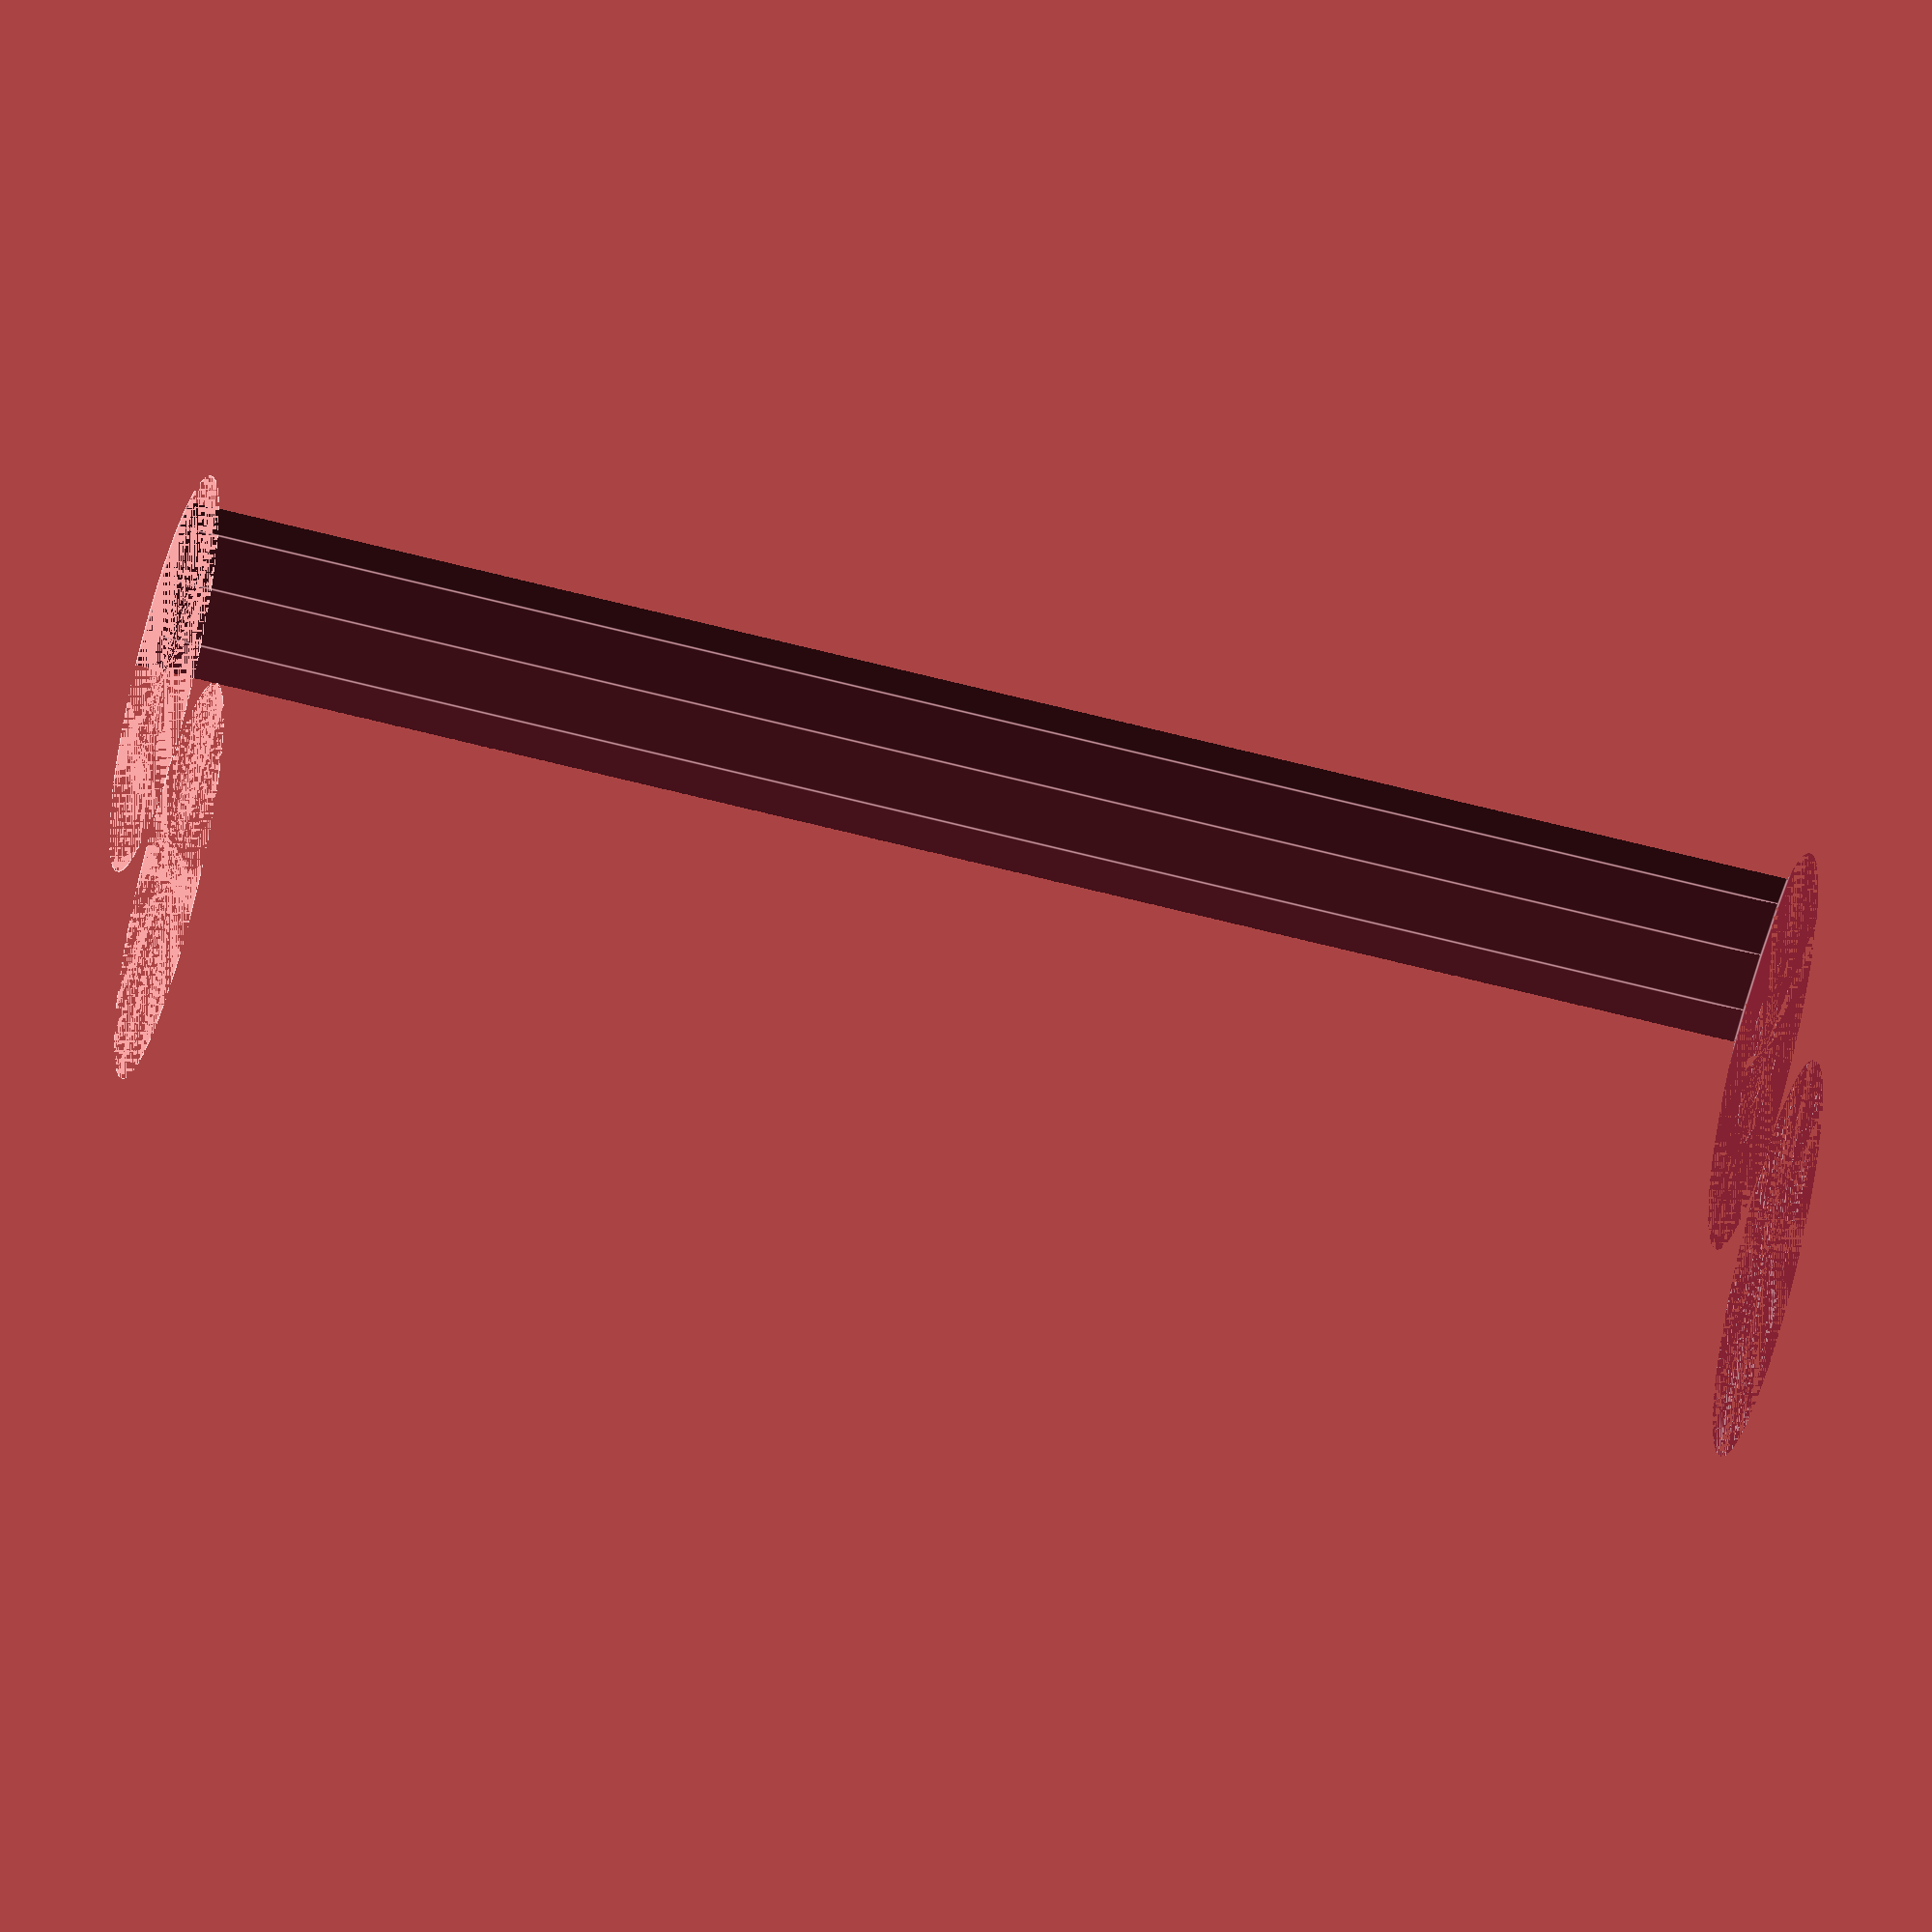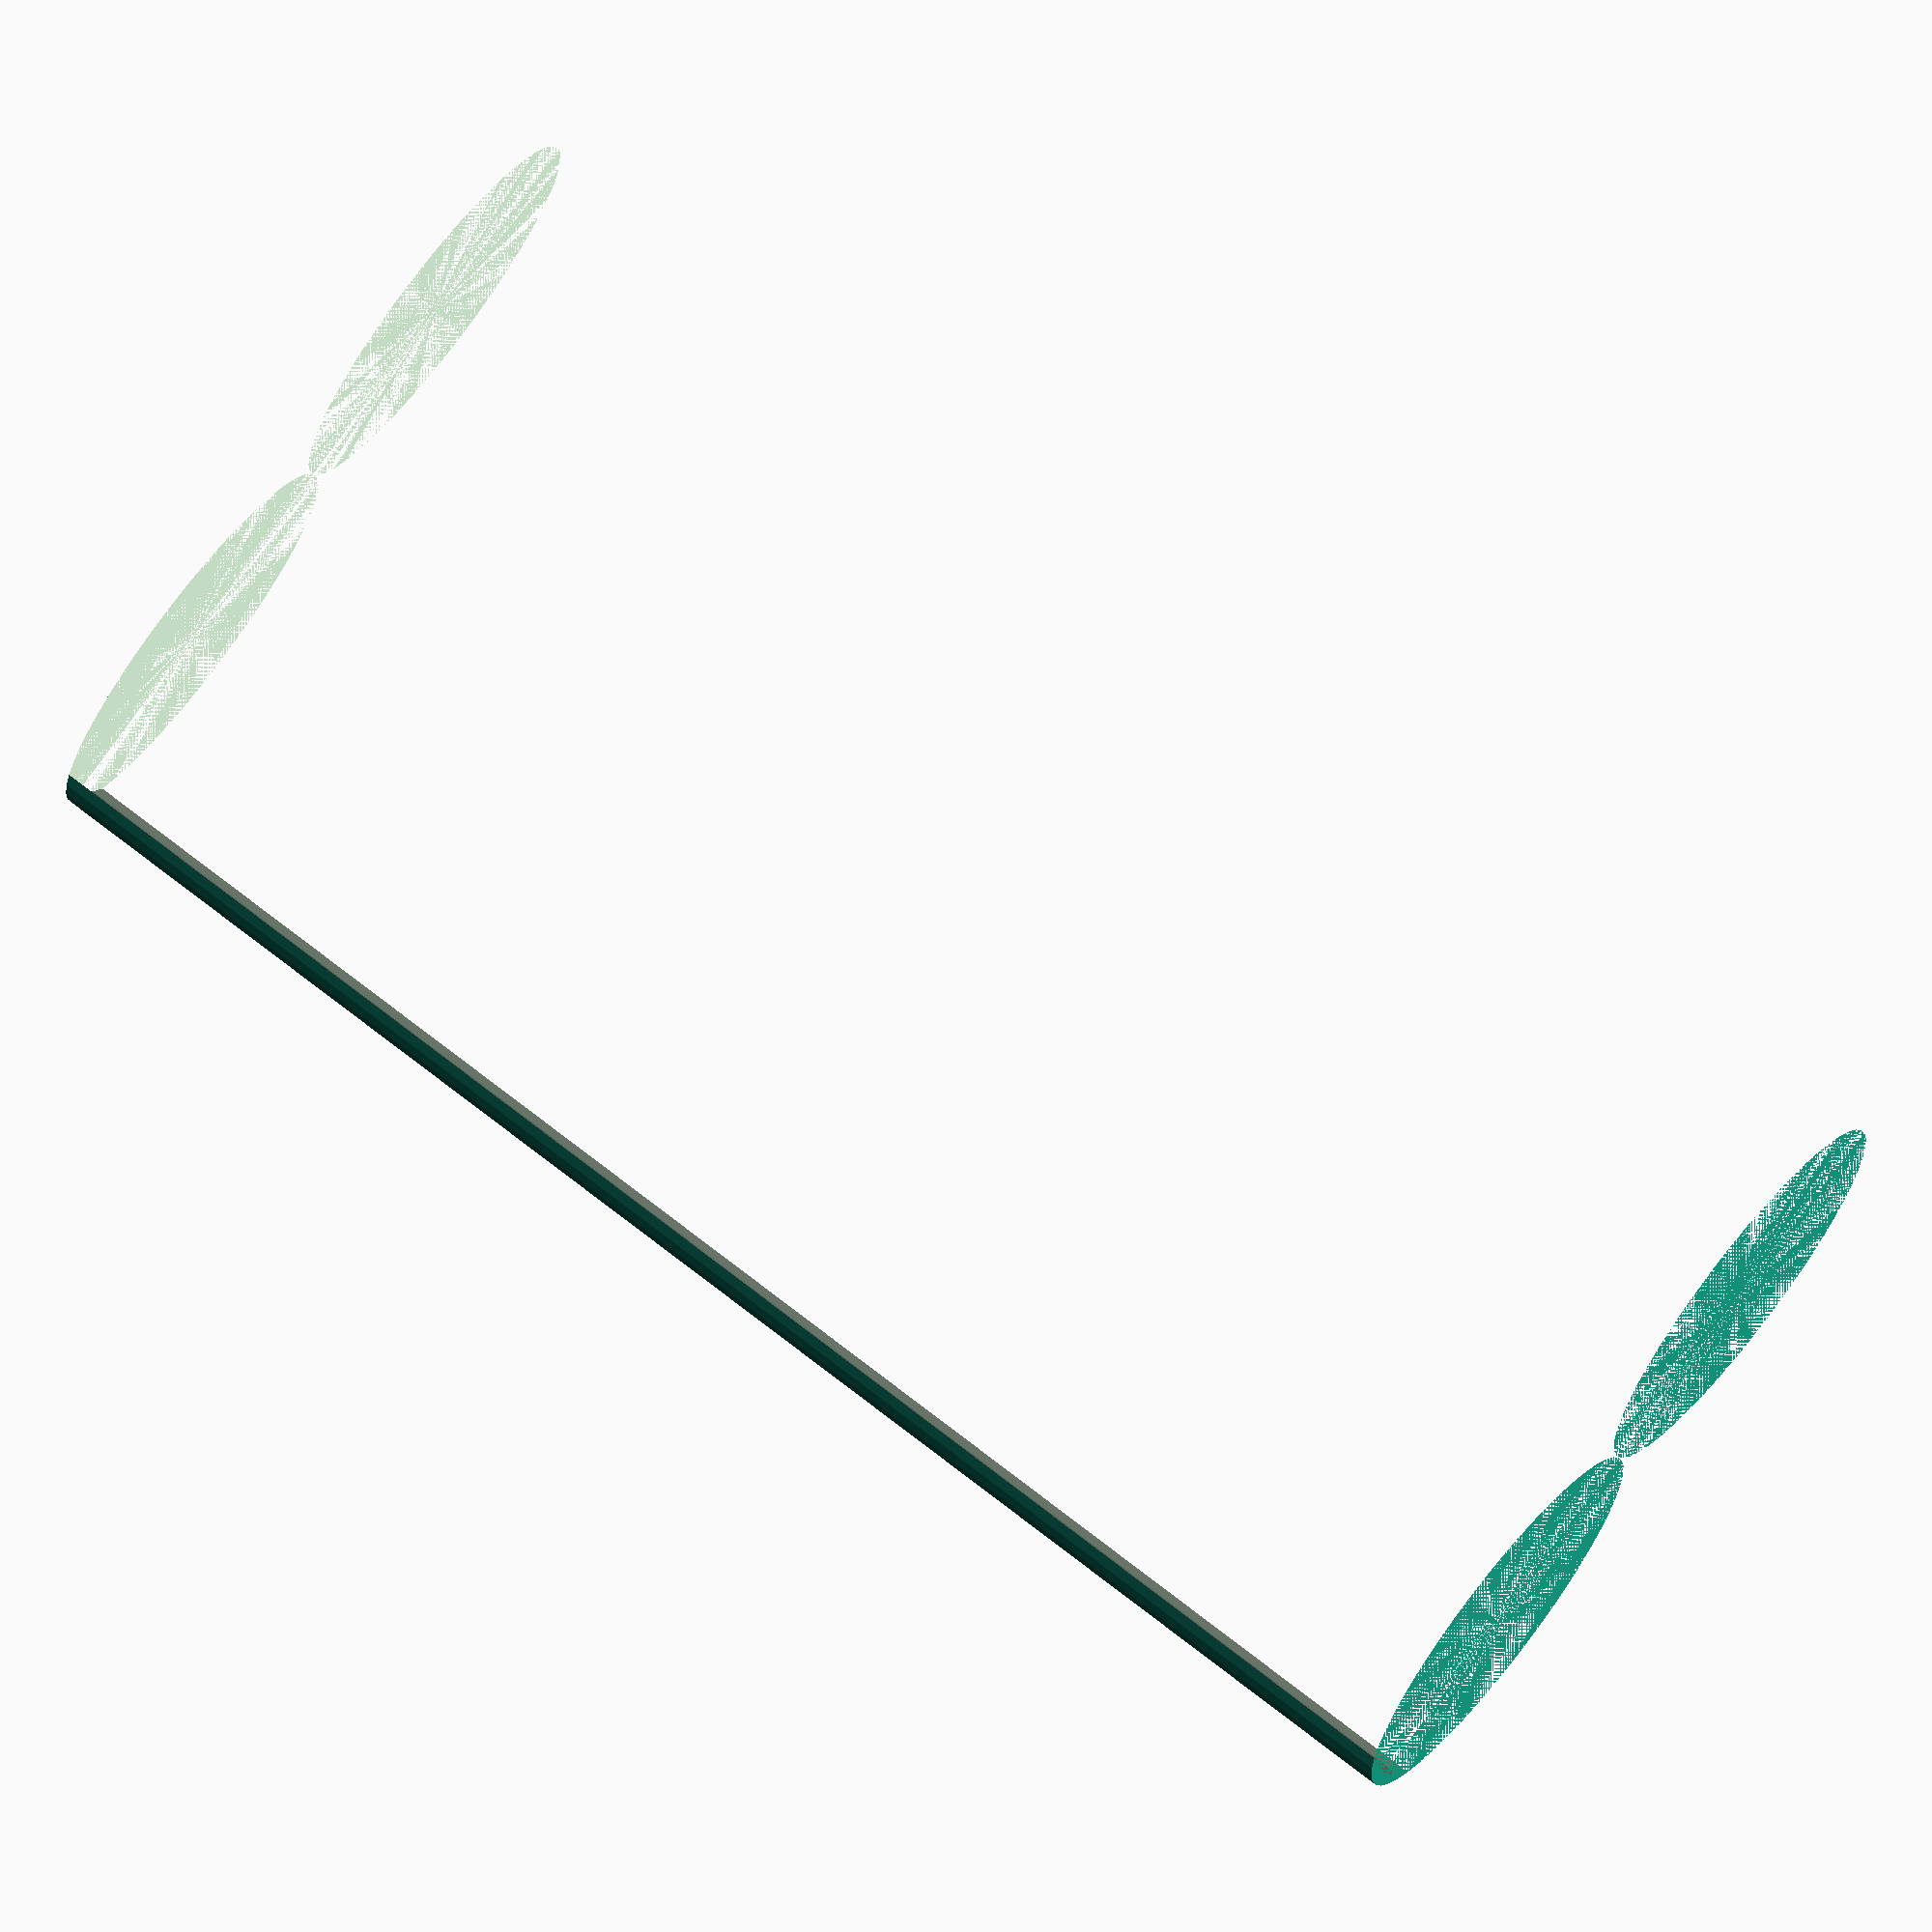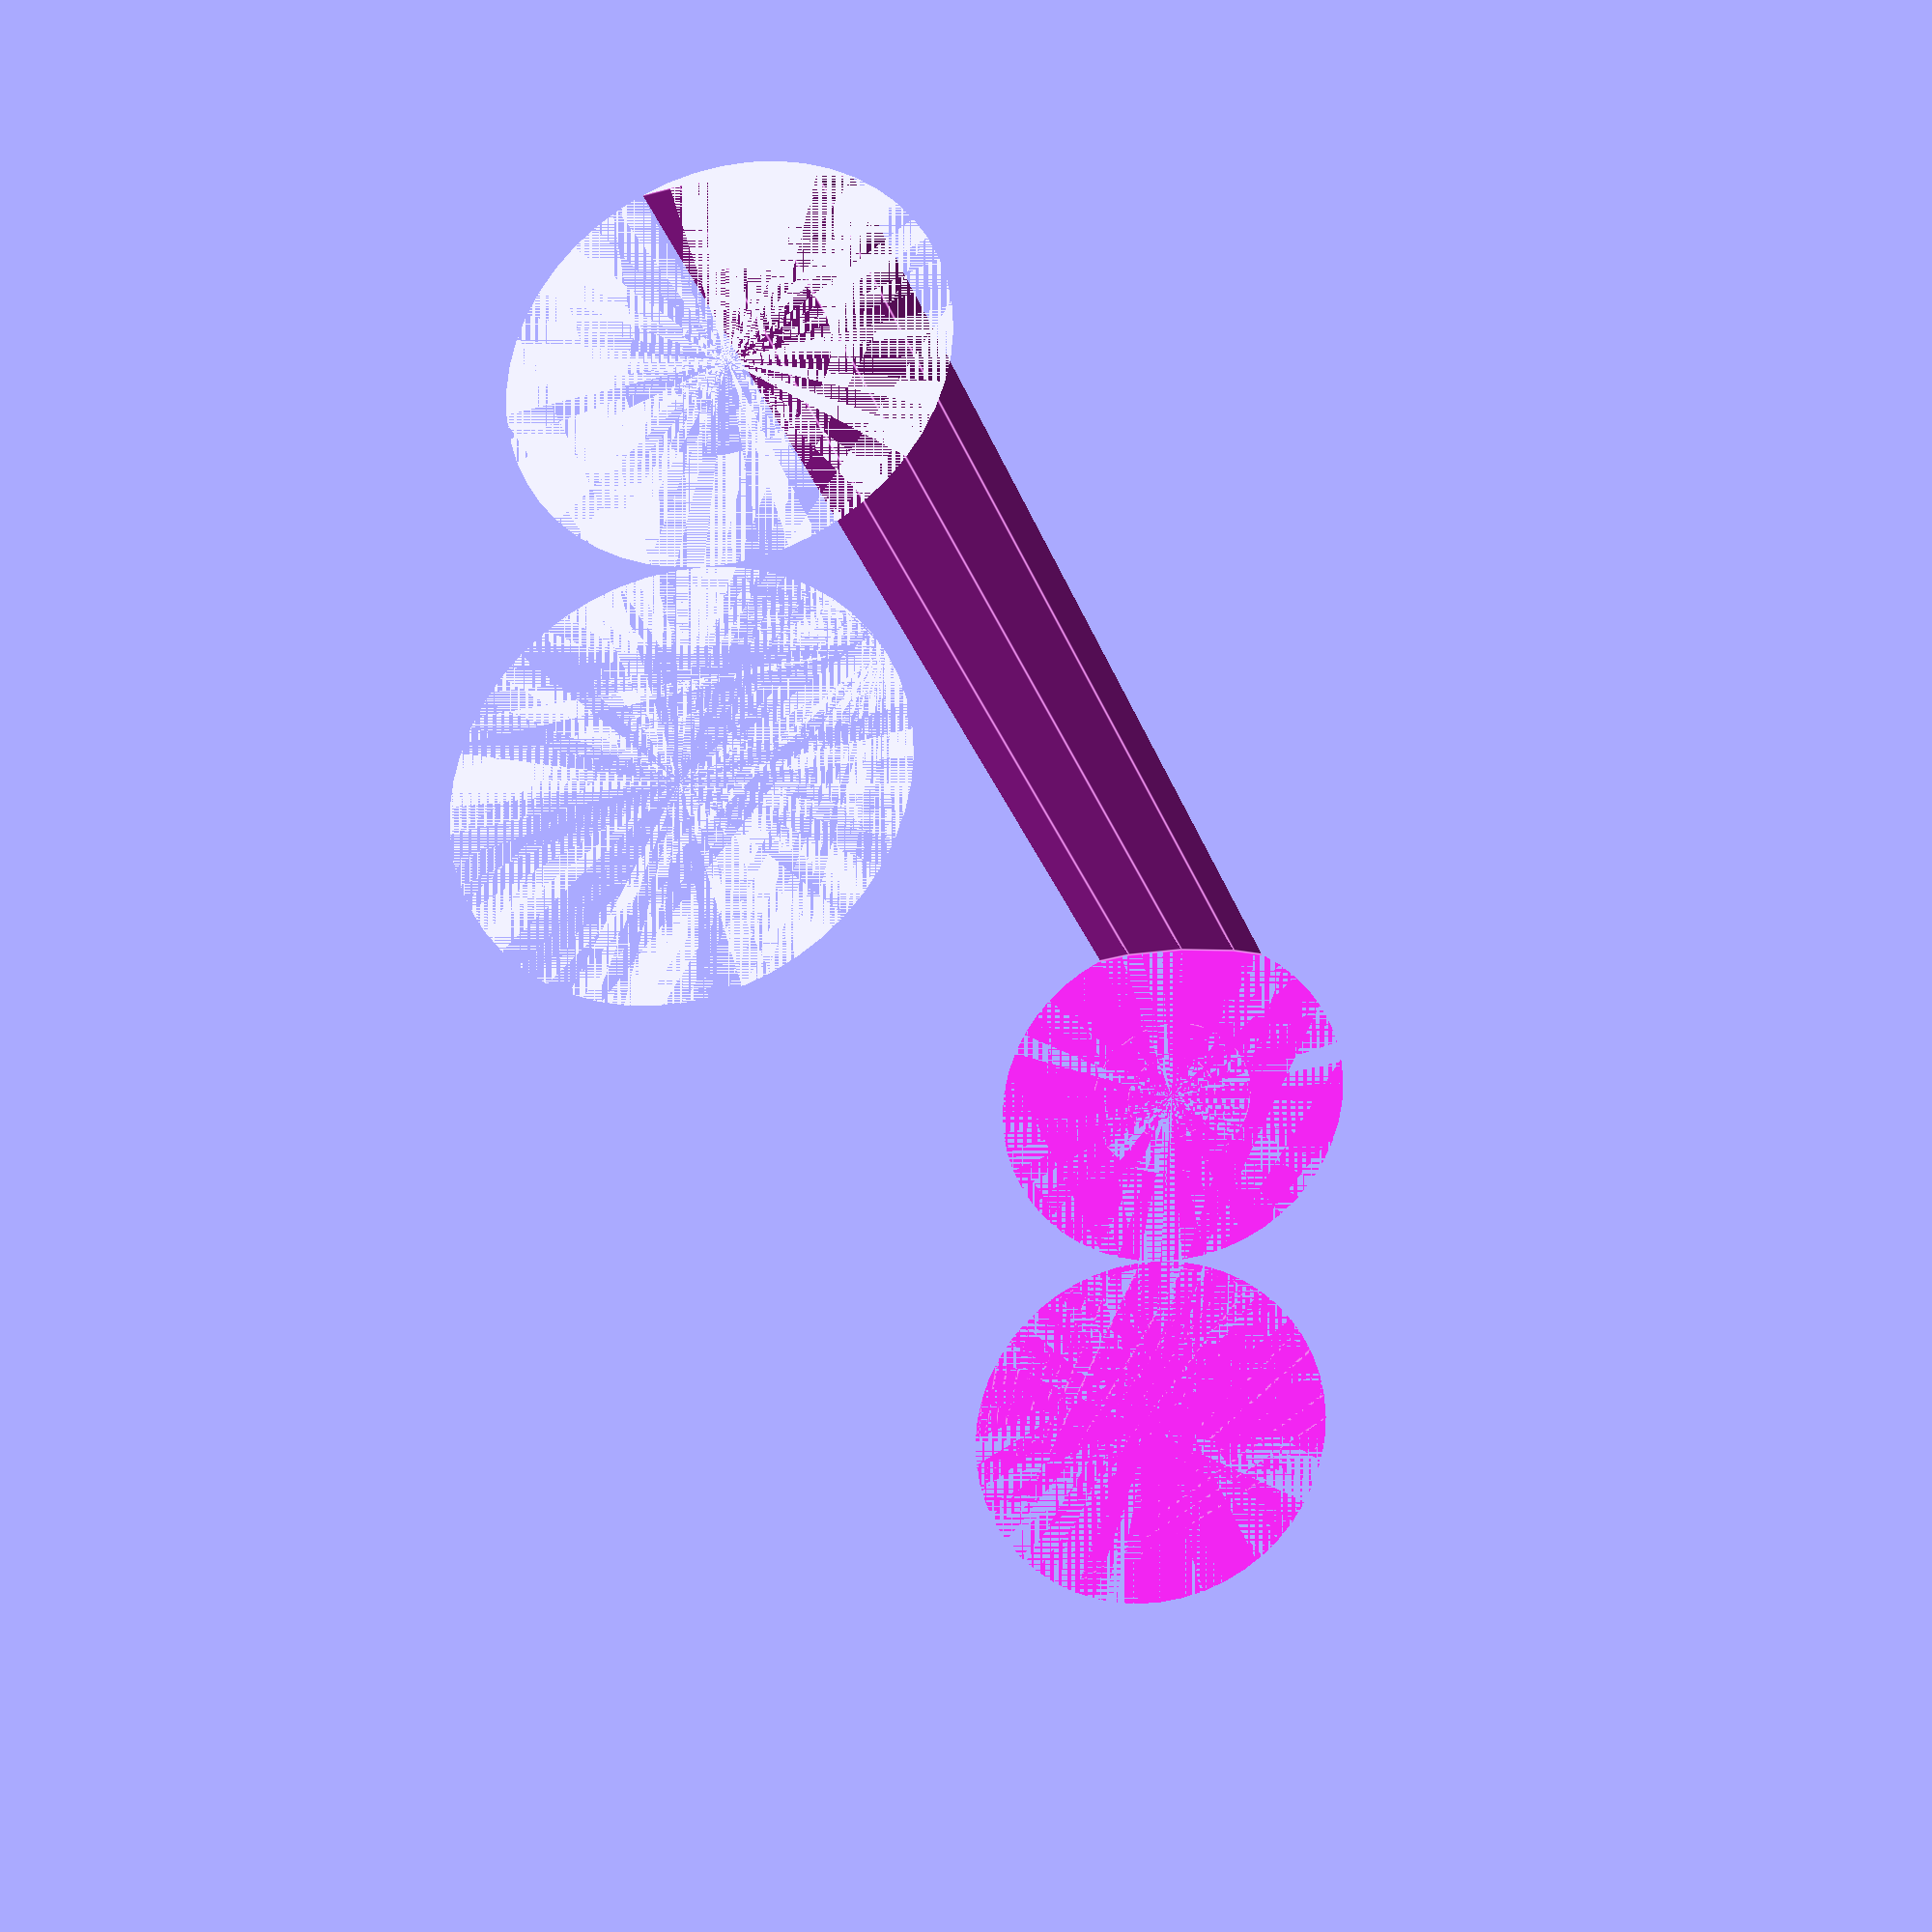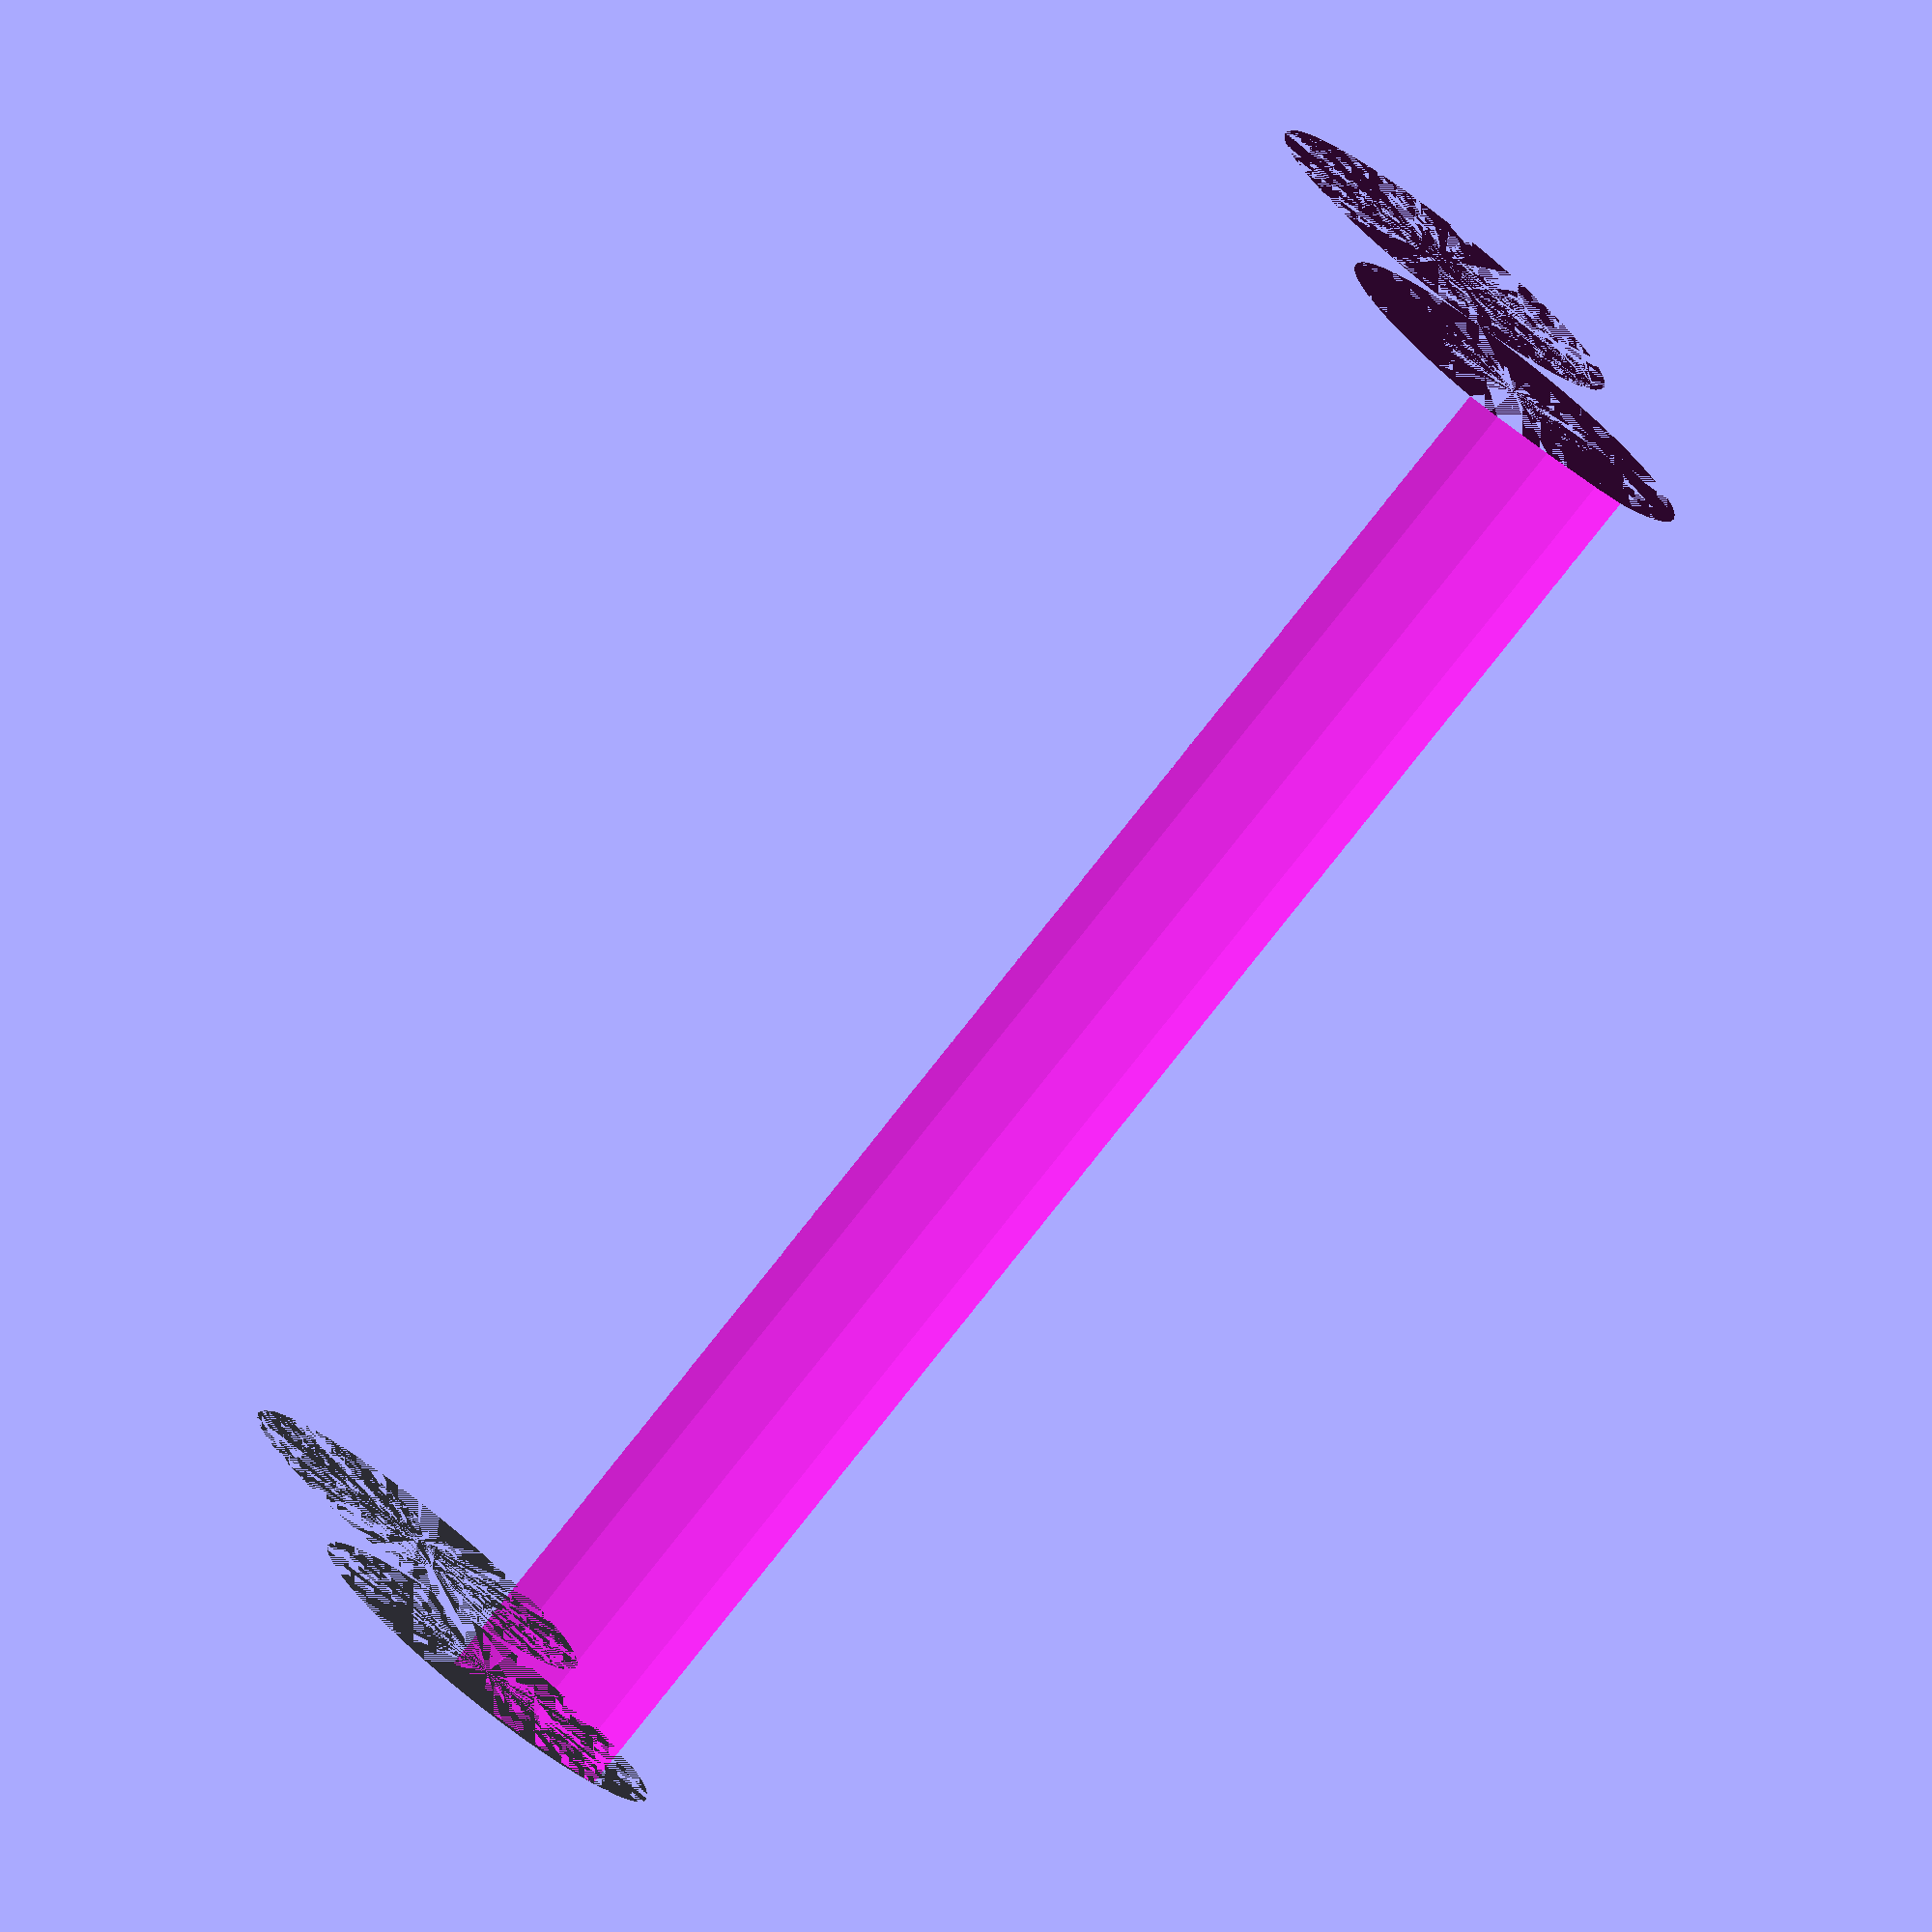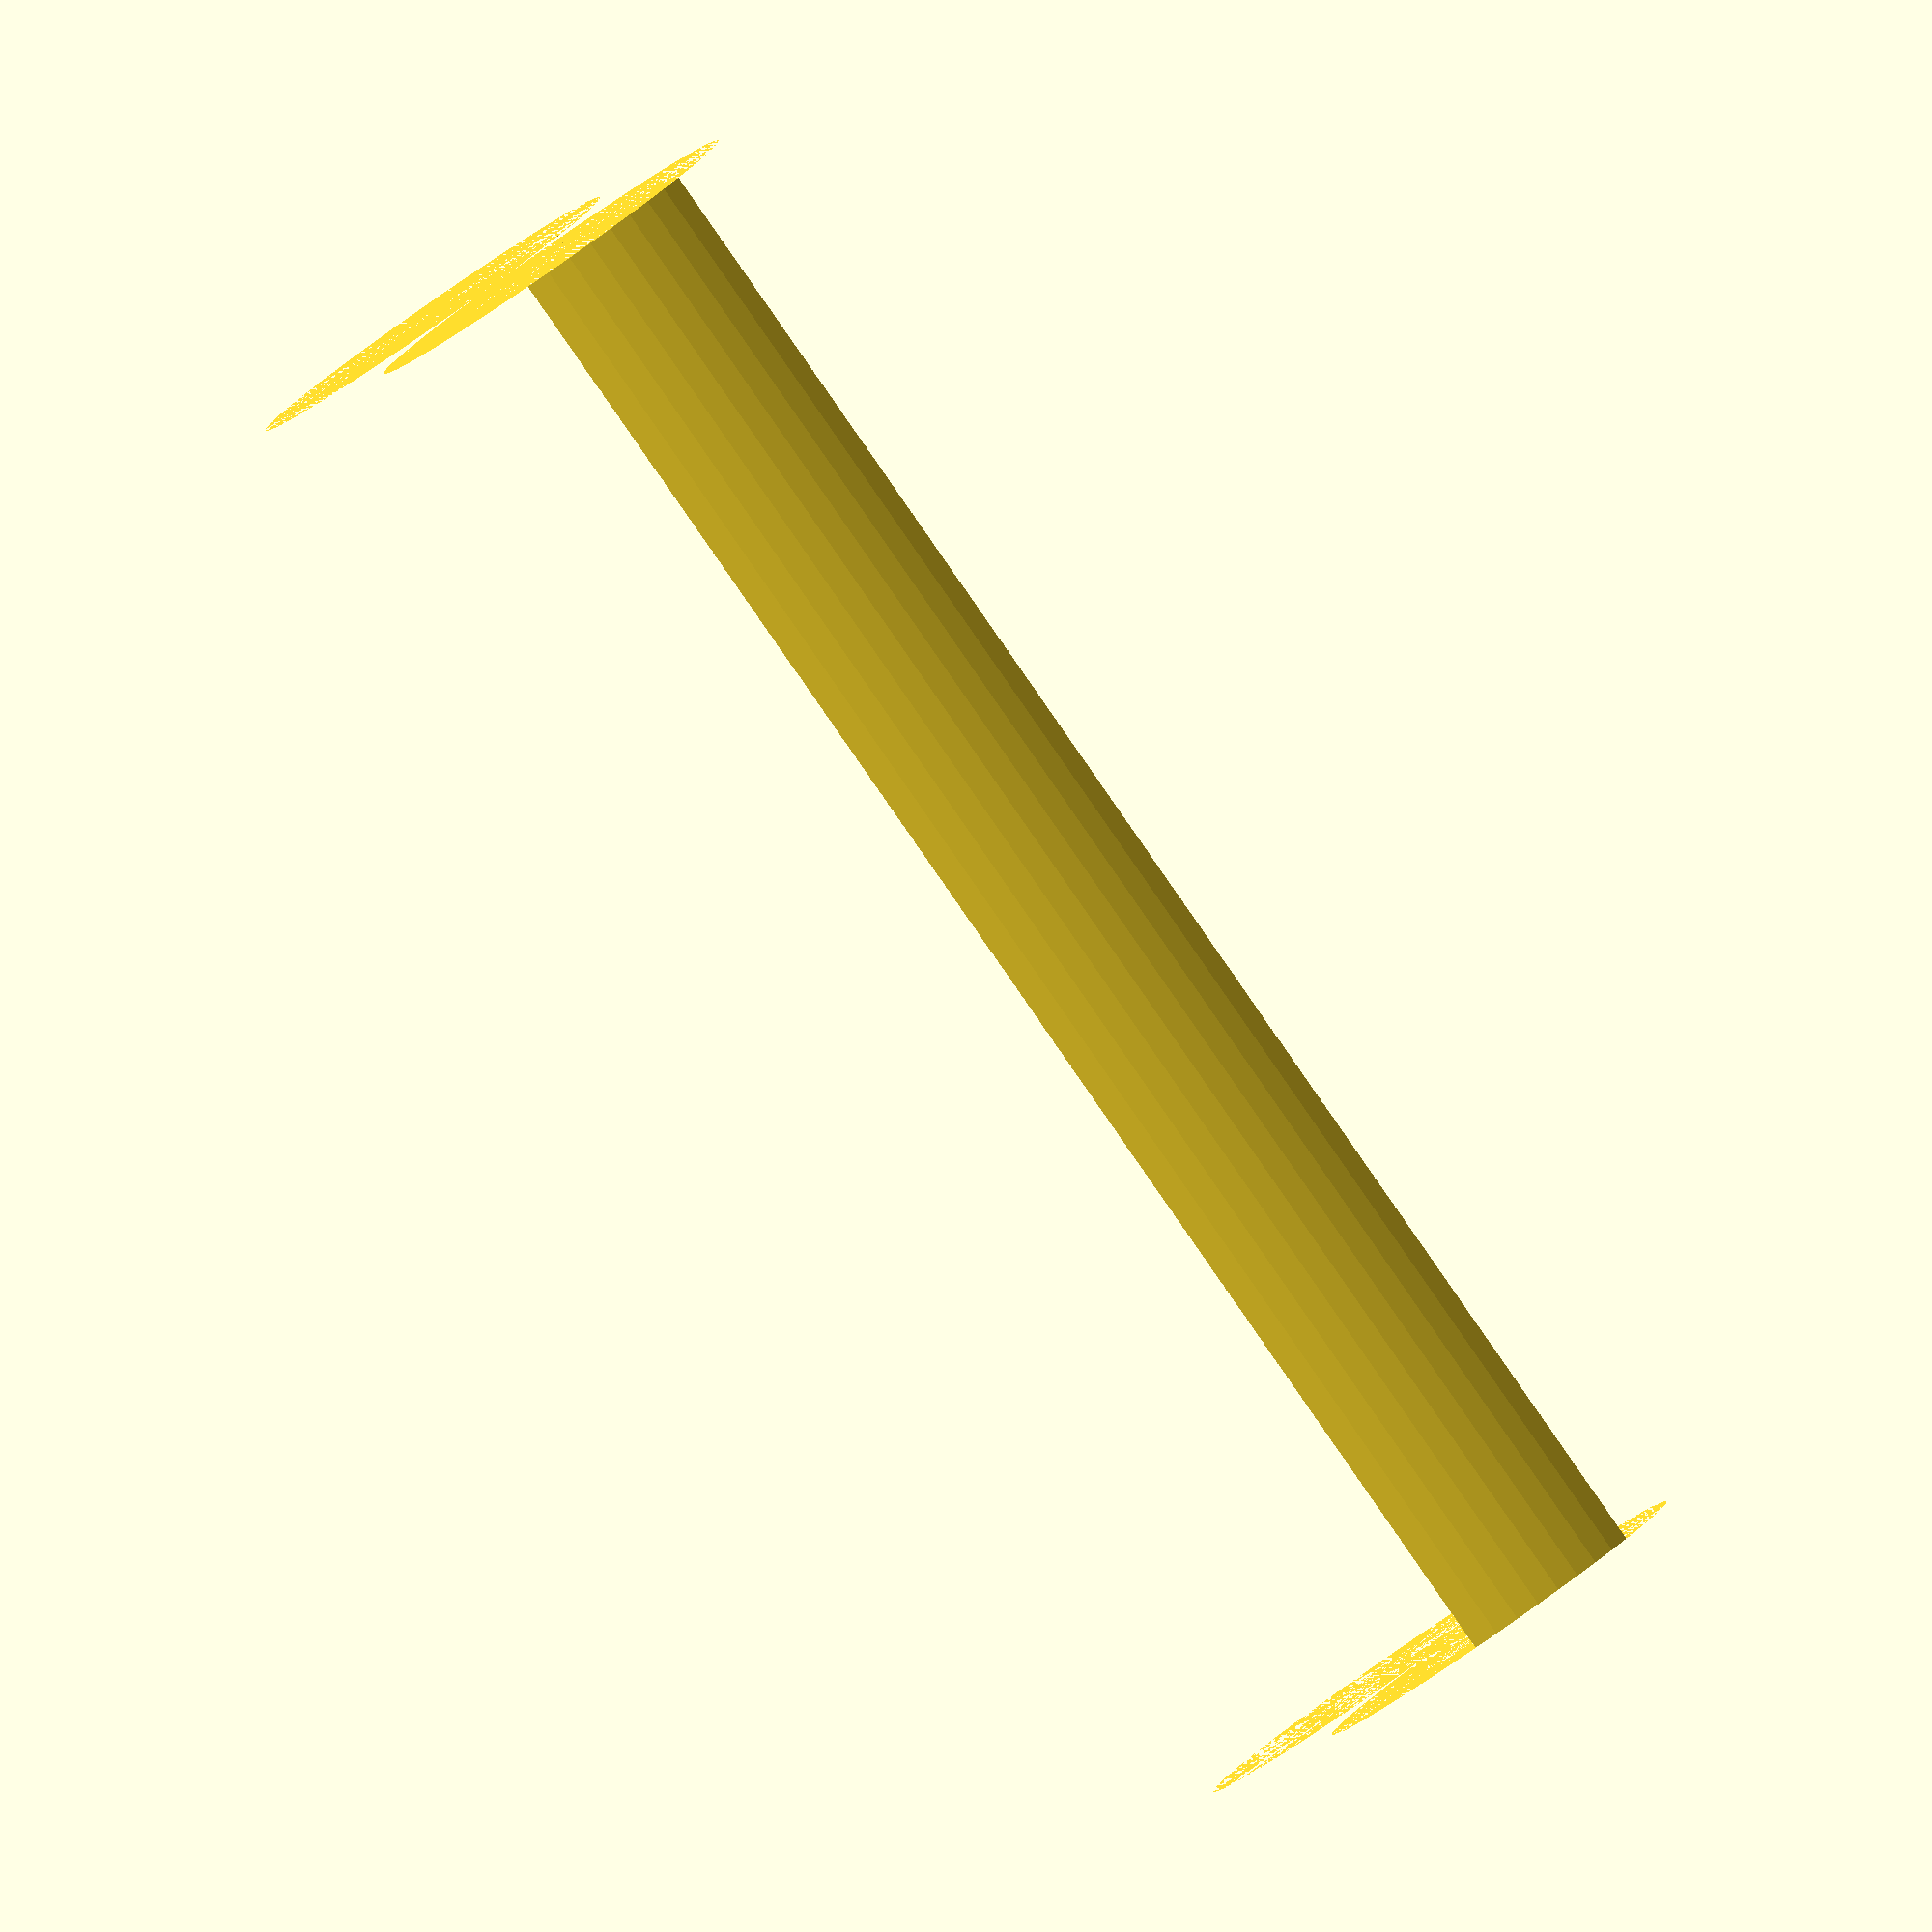
<openscad>
$fn = 50;


difference() {
	union() {
		cylinder(h = 57, r = 7.0000000000);
		translate(v = [-14.0000000000, 0, 0]) {
			cylinder(h = 57, r = 7.0000000000);
		}
	}
	union() {
		cylinder(h = 57, r = 3.2500000000);
		cylinder(h = 57, r = 1.8000000000);
		cylinder(h = 57, r = 1.8000000000);
		cylinder(h = 57, r = 1.8000000000);
		translate(v = [-18.5000000000, 0, 0]) {
			hull() {
				translate(v = [-3.7500000000, 0.0000000000, 0]) {
					cylinder(h = 57, r = 7.5000000000);
				}
				translate(v = [3.7500000000, 0.0000000000, 0]) {
					cylinder(h = 57, r = 7.5000000000);
				}
				translate(v = [-3.7500000000, -0.0000000000, 0]) {
					cylinder(h = 57, r = 7.5000000000);
				}
				translate(v = [3.7500000000, -0.0000000000, 0]) {
					cylinder(h = 57, r = 7.5000000000);
				}
			}
		}
		translate(v = [-11.0000000000, 0, 0.0000000000]) {
			cylinder(h = 57, r = 17.5000000000);
		}
	}
}
</openscad>
<views>
elev=57.2 azim=272.4 roll=254.3 proj=o view=edges
elev=106.8 azim=196.0 roll=51.8 proj=o view=solid
elev=205.1 azim=85.3 roll=344.4 proj=p view=edges
elev=101.3 azim=257.4 roll=141.8 proj=o view=solid
elev=266.2 azim=249.3 roll=145.2 proj=o view=solid
</views>
